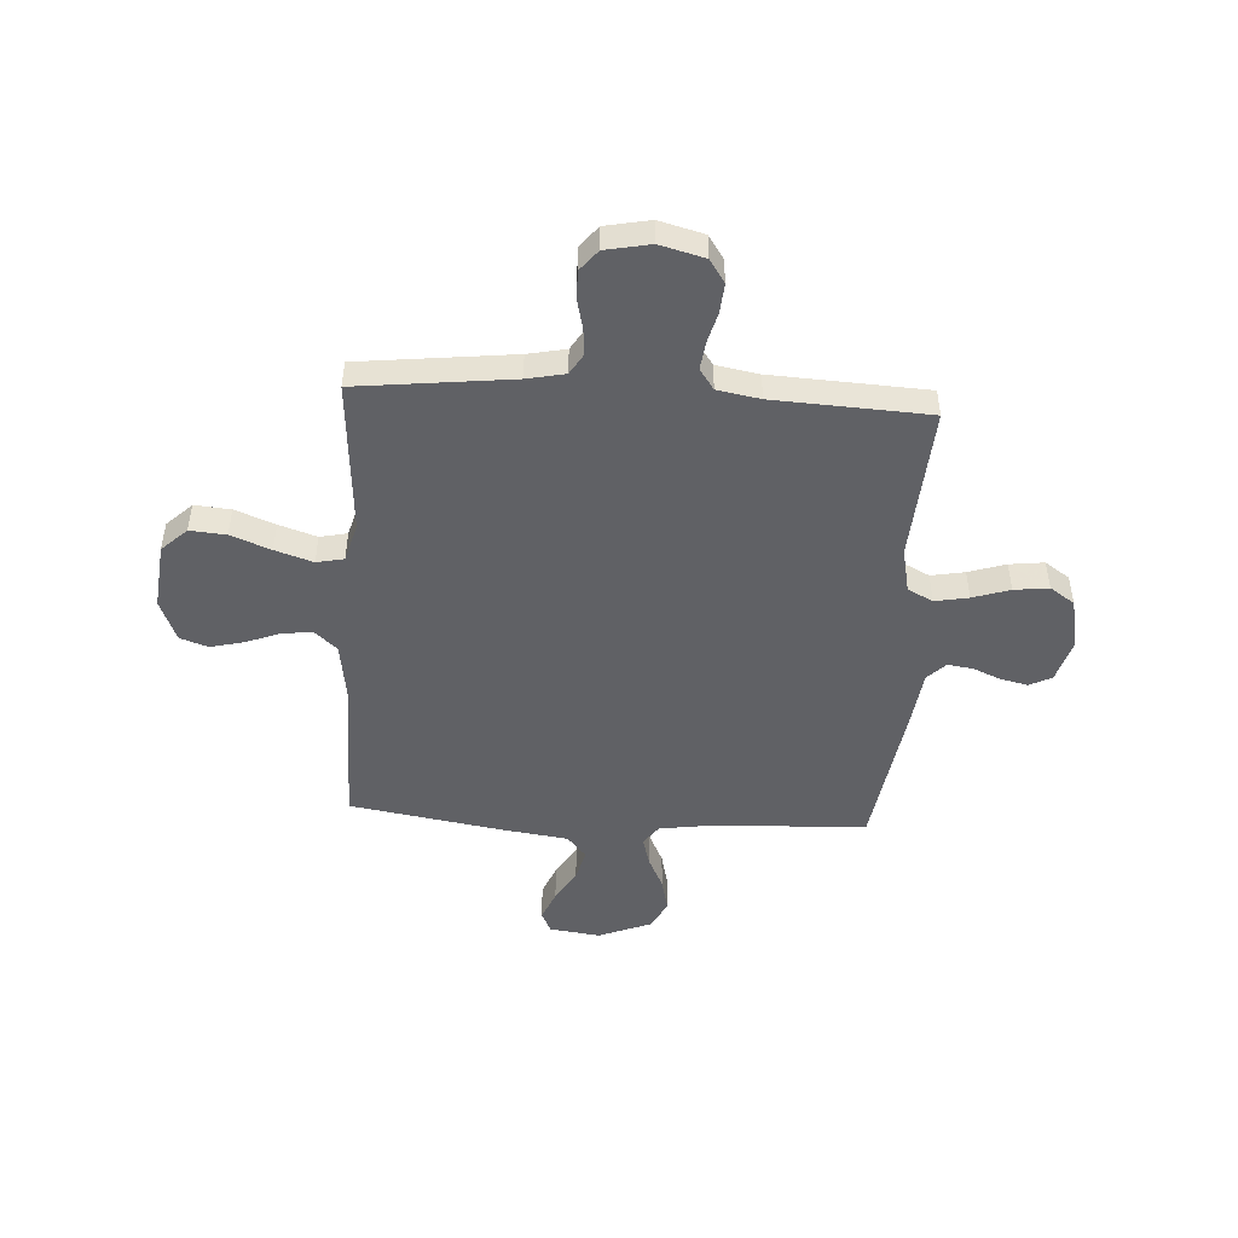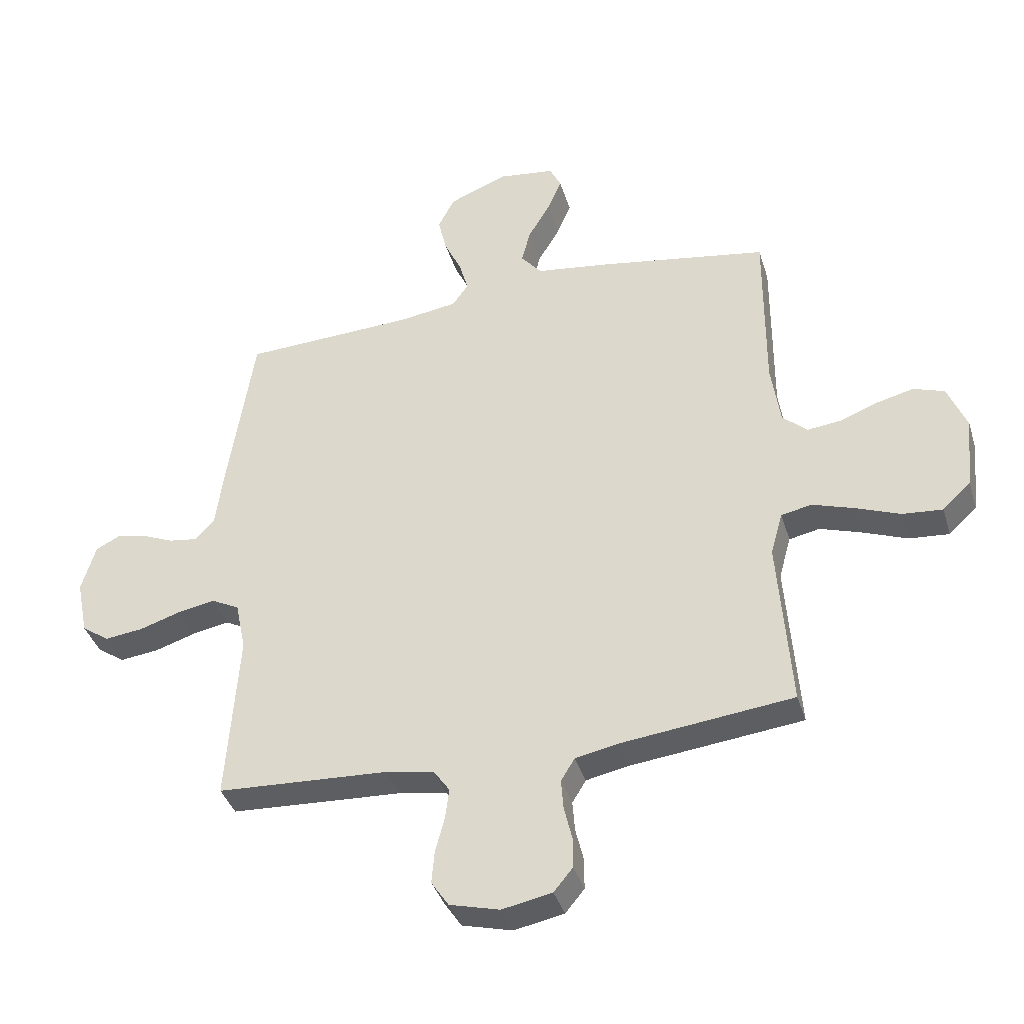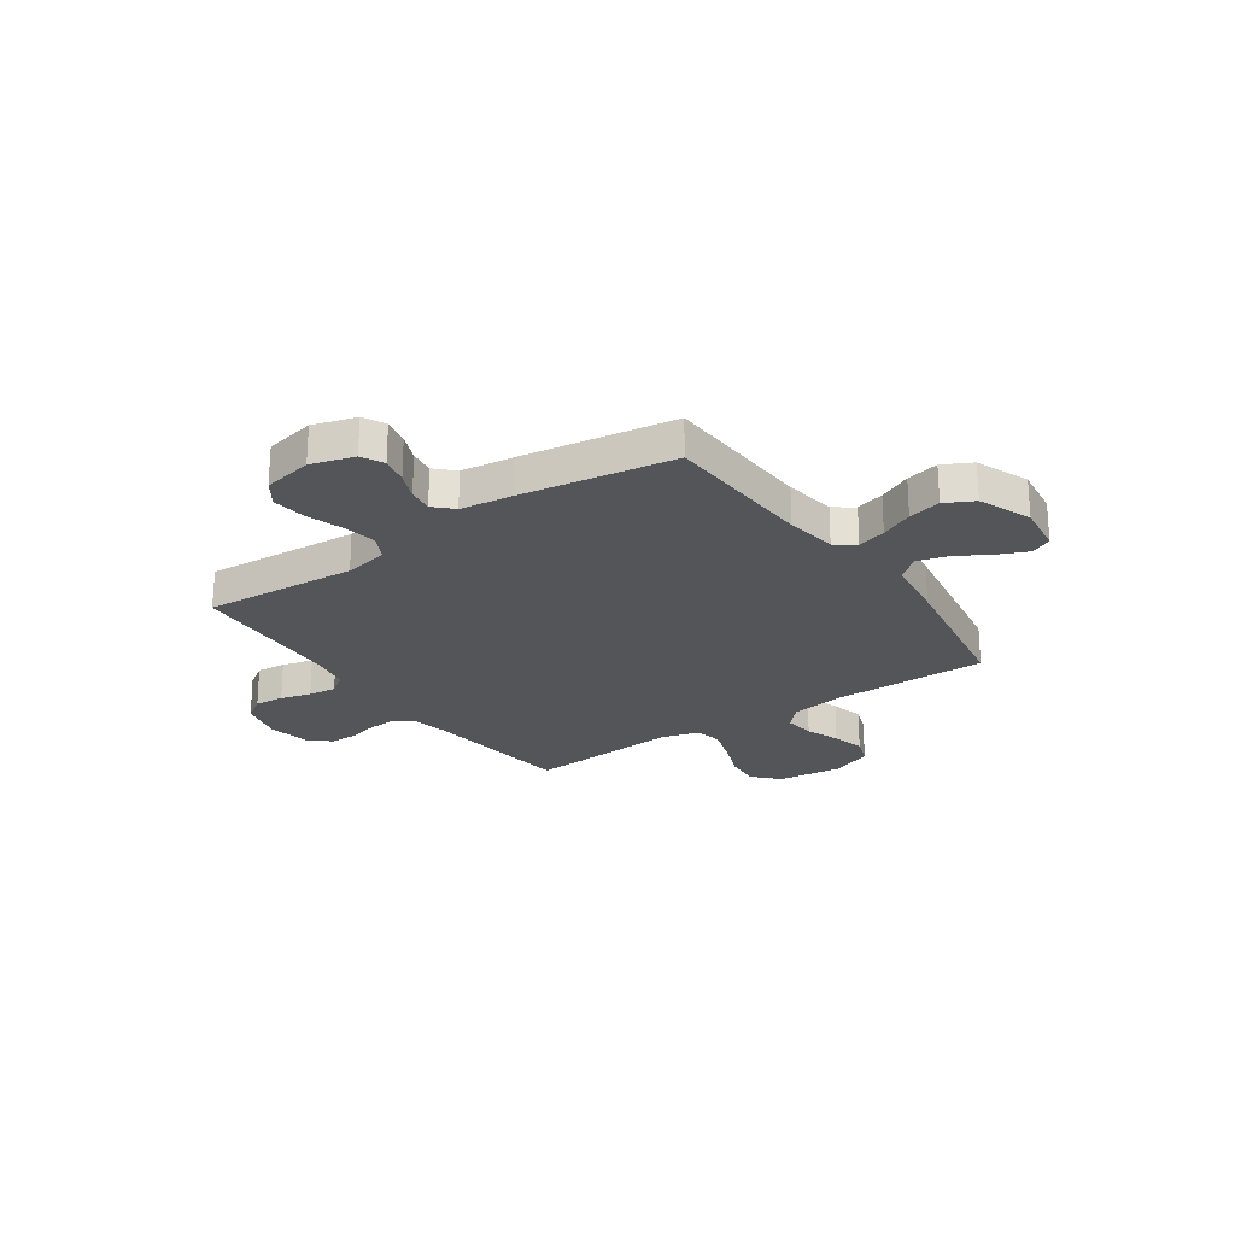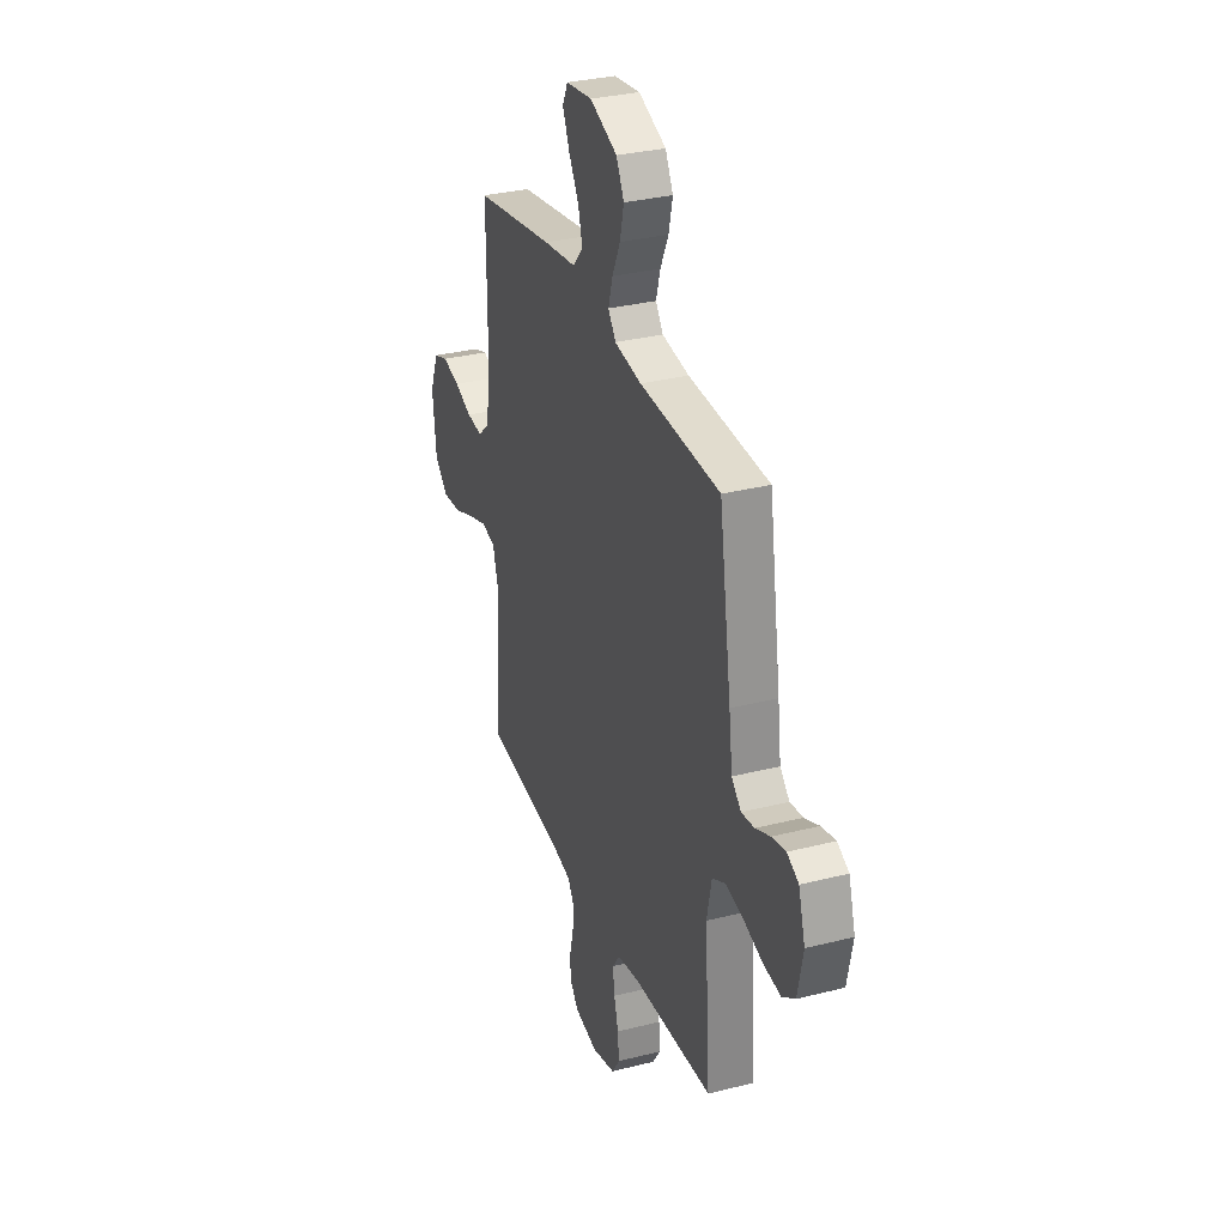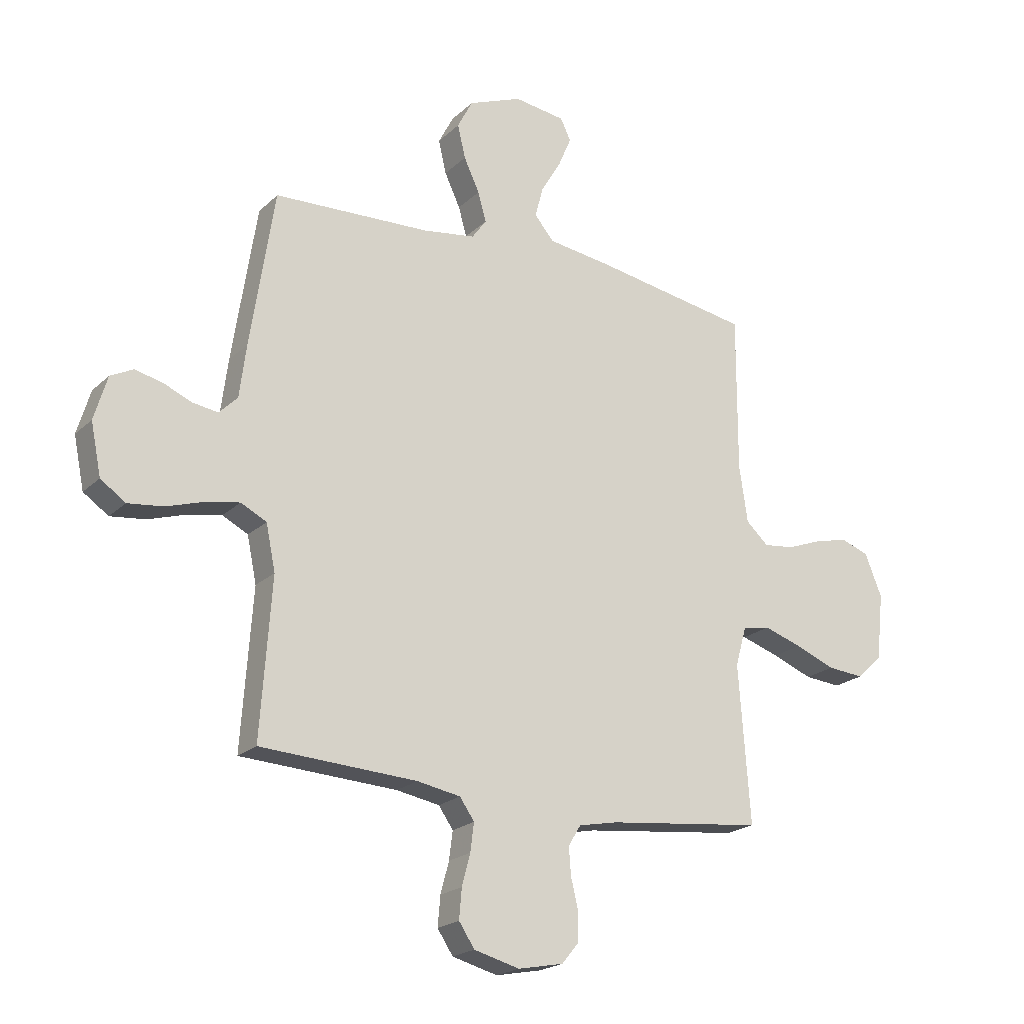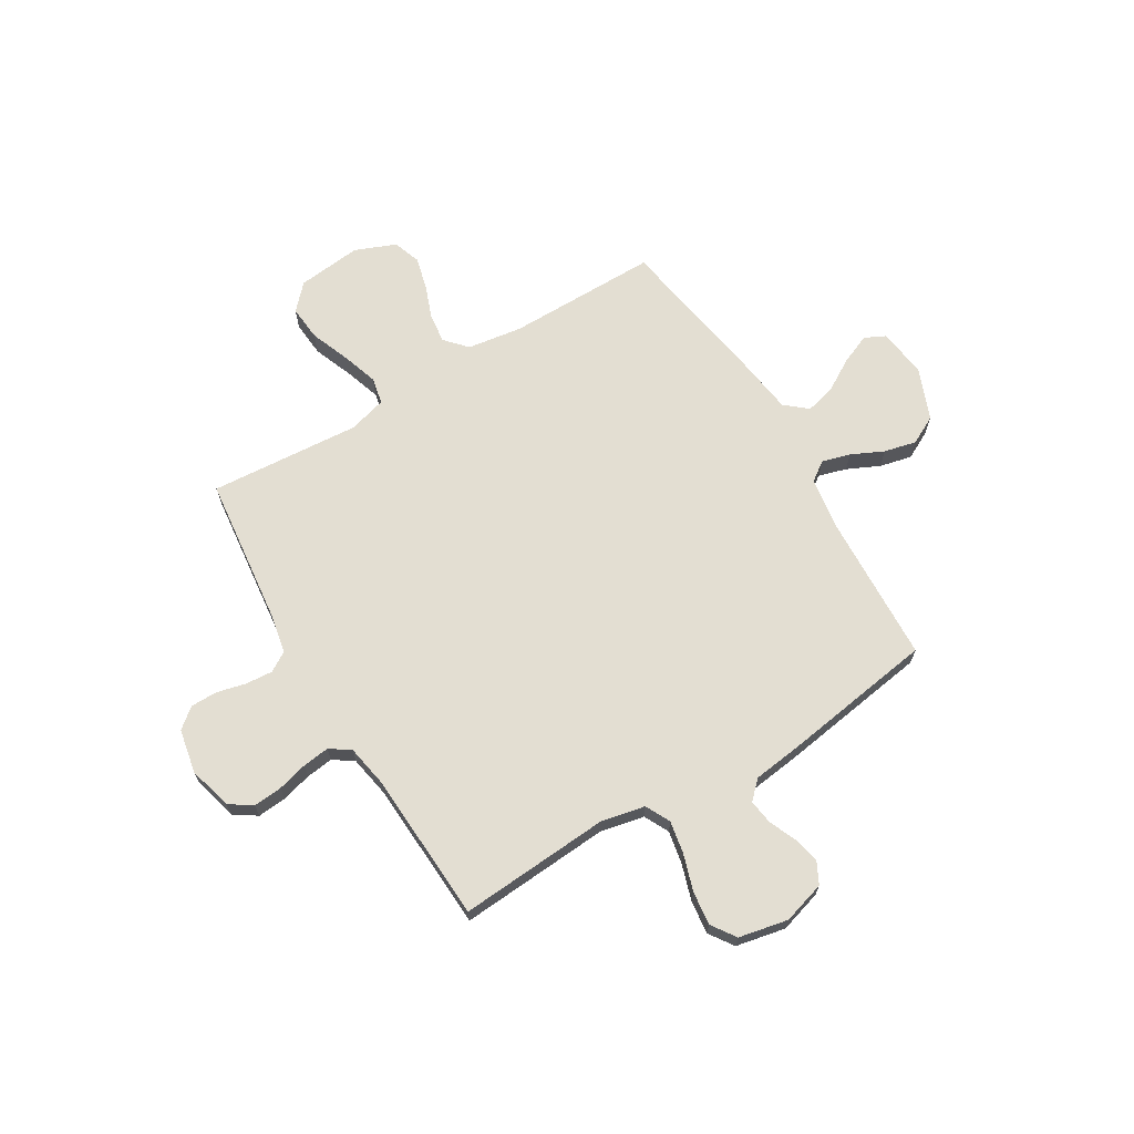
<metadata>
{"format":"obj","ext":"obj","renderer":"f3d","projection":"perspective","resolution":1024,"background":"white","views":[{"elev":-48.2,"azim":176.6,"up":"+Y"},{"elev":-38.4,"azim":16.5,"up":"+Z"},{"elev":-24.0,"azim":-55.2,"up":"+Y"},{"elev":31.6,"azim":-109.7,"up":"+Z"},{"elev":-20.9,"azim":-32.1,"up":"+Z"},{"elev":67.7,"azim":-121.0,"up":"+Y"}]}
</metadata>
<code>
v 0.5 0.07 -0.5
v 0.2 0.07 -0.534
v 0.126 0.07 -0.549
v 0.102 0.07 -0.588
v 0.106 0.07 -0.641
v 0.12 0.07 -0.699
v 0.12 0.07 -0.753
v 0.087 0.07 -0.793
v 0 0.07 -0.81
v -0.087 0.07 -0.787
v -0.117 0.07 -0.742
v -0.112 0.07 -0.685
v -0.096 0.07 -0.625
v -0.089 0.07 -0.571
v -0.117 0.07 -0.531
v -0.2 0.07 -0.516
v -0.5 0.07 -0.5
v -0.479 0.07 -0.2
v -0.497 0.07 -0.113
v -0.546 0.07 -0.088
v -0.611 0.07 -0.1
v -0.683 0.07 -0.123
v -0.75 0.07 -0.131
v -0.798 0.07 -0.098
v -0.818 0.07 0
v -0.793 0.07 0.084
v -0.75 0.07 0.106
v -0.697 0.07 0.094
v -0.643 0.07 0.071
v -0.594 0.07 0.064
v -0.559 0.07 0.099
v -0.546 0.07 0.2
v -0.5 0.07 0.5
v -0.2 0.07 0.513
v -0.099 0.07 0.528
v -0.071 0.07 0.567
v -0.087 0.07 0.623
v -0.117 0.07 0.687
v -0.132 0.07 0.751
v -0.103 0.07 0.807
v 0 0.07 0.848
v 0.098 0.07 0.835
v 0.118 0.07 0.794
v 0.093 0.07 0.735
v 0.055 0.07 0.671
v 0.039 0.07 0.611
v 0.076 0.07 0.567
v 0.2 0.07 0.55
v 0.5 0.07 0.5
v 0.499 0.07 0.2
v 0.515 0.07 0.091
v 0.558 0.07 0.052
v 0.617 0.07 0.059
v 0.683 0.07 0.084
v 0.748 0.07 0.1
v 0.802 0.07 0.081
v 0.835 0.07 0
v 0.821 0.07 -0.128
v 0.772 0.07 -0.174
v 0.702 0.07 -0.168
v 0.625 0.07 -0.138
v 0.552 0.07 -0.114
v 0.499 0.07 -0.125
v 0.478 0.07 -0.2
v 0.5 0 -0.5
v 0.2 0 -0.534
v 0.126 0 -0.549
v 0.102 0 -0.588
v 0.106 0 -0.641
v 0.12 0 -0.699
v 0.12 0 -0.753
v 0.087 0 -0.793
v 0 0 -0.81
v -0.087 0 -0.787
v -0.117 0 -0.742
v -0.112 0 -0.685
v -0.096 0 -0.625
v -0.089 0 -0.571
v -0.117 0 -0.531
v -0.2 0 -0.516
v -0.5 0 -0.5
v -0.479 0 -0.2
v -0.497 0 -0.113
v -0.546 0 -0.088
v -0.611 0 -0.1
v -0.683 0 -0.123
v -0.75 0 -0.131
v -0.798 0 -0.098
v -0.818 0 0
v -0.793 0 0.084
v -0.75 0 0.106
v -0.697 0 0.094
v -0.643 0 0.071
v -0.594 0 0.064
v -0.559 0 0.099
v -0.546 0 0.2
v -0.5 0 0.5
v -0.2 0 0.513
v -0.099 0 0.528
v -0.071 0 0.567
v -0.087 0 0.623
v -0.117 0 0.687
v -0.132 0 0.751
v -0.103 0 0.807
v 0 0 0.848
v 0.098 0 0.835
v 0.118 0 0.794
v 0.093 0 0.735
v 0.055 0 0.671
v 0.039 0 0.611
v 0.076 0 0.567
v 0.2 0 0.55
v 0.5 0 0.5
v 0.499 0 0.2
v 0.515 0 0.091
v 0.558 0 0.052
v 0.617 0 0.059
v 0.683 0 0.084
v 0.748 0 0.1
v 0.802 0 0.081
v 0.835 0 0
v 0.821 0 -0.128
v 0.772 0 -0.174
v 0.702 0 -0.168
v 0.625 0 -0.138
v 0.552 0 -0.114
v 0.499 0 -0.125
v 0.478 0 -0.2
f 58 59 60 61
f 58 61 62
f 57 58 62
f 56 57 62 63
f 53 54 55 56
f 47 48 49 50
f 47 50 51
f 42 43 44 45
f 42 45 46
f 41 42 46
f 40 41 46
f 37 38 39 40
f 36 37 40 46
f 35 36 46 47
f 31 32 33 34
f 31 34 35
f 30 31 35 47
f 26 27 28 29
f 26 29 30
f 25 26 30
f 24 25 30
f 21 22 23 24
f 20 21 24 30
f 19 20 30 47
f 16 17 18
f 15 16 18 19
f 10 11 12 13
f 10 13 14
f 9 10 14
f 8 9 14
f 5 6 7 8
f 4 5 8 14
f 3 4 14 15
f 64 1 2
f 63 64 2 3
f 53 56 63
f 52 53 63 3
f 15 19 47 51
f 3 15 51 52
f 125 124 123 122
f 126 125 122
f 126 122 121
f 127 126 121 120
f 120 119 118 117
f 114 113 112 111
f 115 114 111
f 109 108 107 106
f 110 109 106
f 110 106 105
f 110 105 104
f 104 103 102 101
f 110 104 101 100
f 111 110 100 99
f 98 97 96 95
f 99 98 95
f 111 99 95 94
f 93 92 91 90
f 94 93 90
f 94 90 89
f 94 89 88
f 88 87 86 85
f 94 88 85 84
f 111 94 84 83
f 82 81 80
f 83 82 80 79
f 77 76 75 74
f 78 77 74
f 78 74 73
f 78 73 72
f 72 71 70 69
f 78 72 69 68
f 79 78 68 67
f 66 65 128
f 67 66 128 127
f 127 120 117
f 67 127 117 116
f 115 111 83 79
f 116 115 79 67
f 1 65 66 2
f 2 66 67 3
f 3 67 68 4
f 4 68 69 5
f 5 69 70 6
f 6 70 71 7
f 7 71 72 8
f 8 72 73 9
f 9 73 74 10
f 10 74 75 11
f 11 75 76 12
f 12 76 77 13
f 13 77 78 14
f 14 78 79 15
f 15 79 80 16
f 16 80 81 17
f 17 81 82 18
f 18 82 83 19
f 19 83 84 20
f 20 84 85 21
f 21 85 86 22
f 22 86 87 23
f 23 87 88 24
f 24 88 89 25
f 25 89 90 26
f 26 90 91 27
f 27 91 92 28
f 28 92 93 29
f 29 93 94 30
f 30 94 95 31
f 31 95 96 32
f 32 96 97 33
f 33 97 98 34
f 34 98 99 35
f 35 99 100 36
f 36 100 101 37
f 37 101 102 38
f 38 102 103 39
f 39 103 104 40
f 40 104 105 41
f 41 105 106 42
f 42 106 107 43
f 43 107 108 44
f 44 108 109 45
f 45 109 110 46
f 46 110 111 47
f 47 111 112 48
f 48 112 113 49
f 49 113 114 50
f 50 114 115 51
f 51 115 116 52
f 52 116 117 53
f 53 117 118 54
f 54 118 119 55
f 55 119 120 56
f 56 120 121 57
f 57 121 122 58
f 58 122 123 59
f 59 123 124 60
f 60 124 125 61
f 61 125 126 62
f 62 126 127 63
f 63 127 128 64
f 64 128 65 1

</code>
